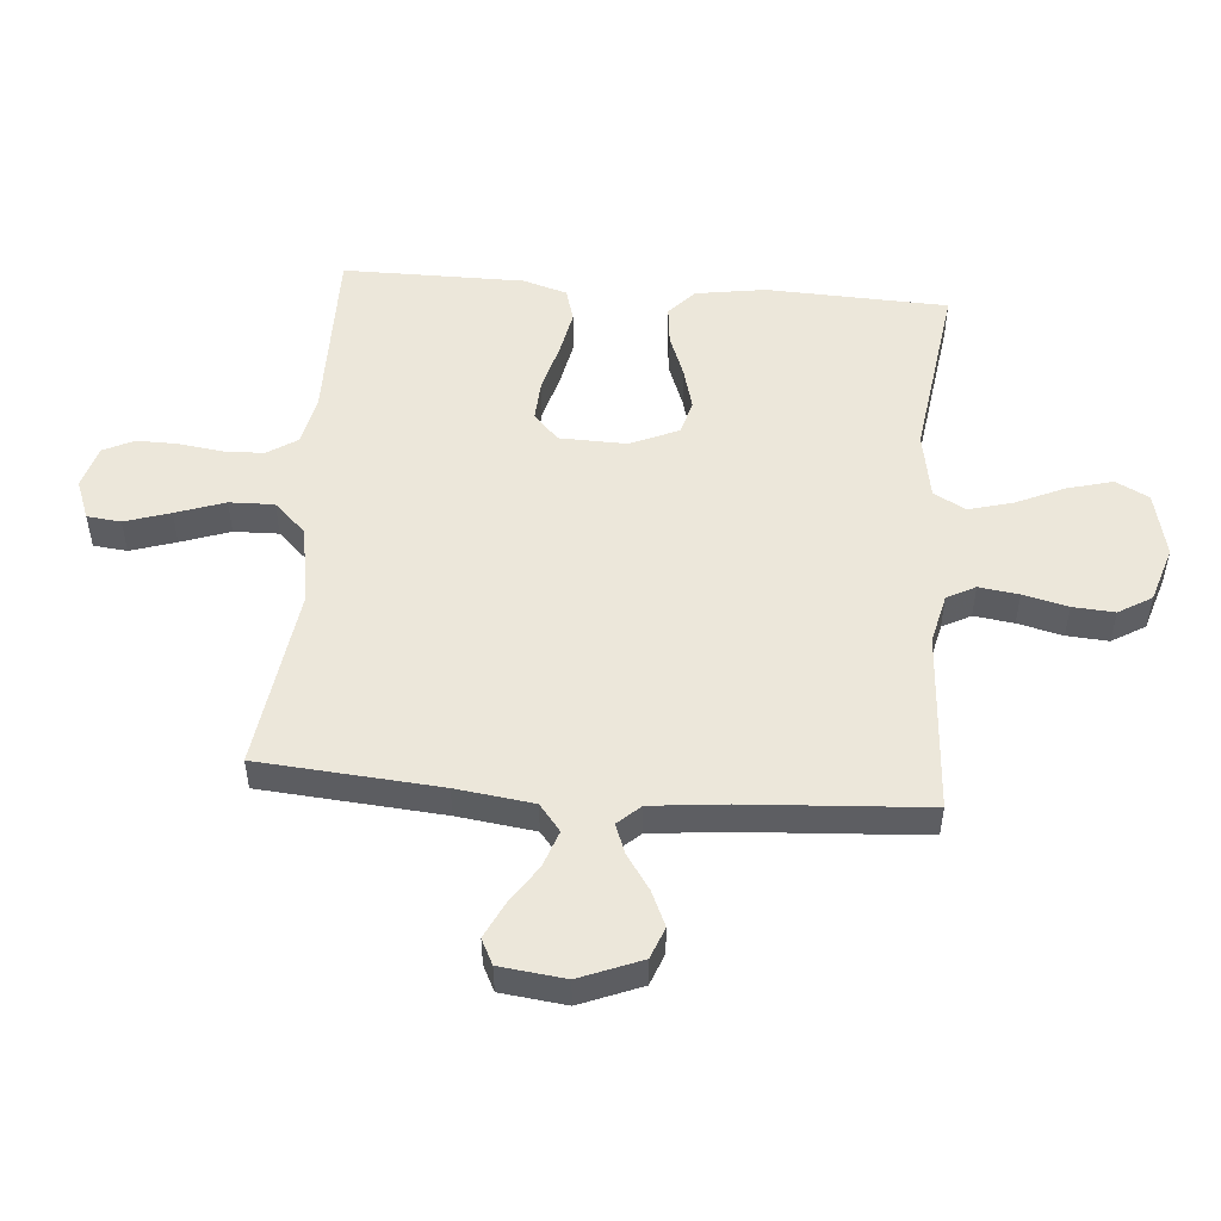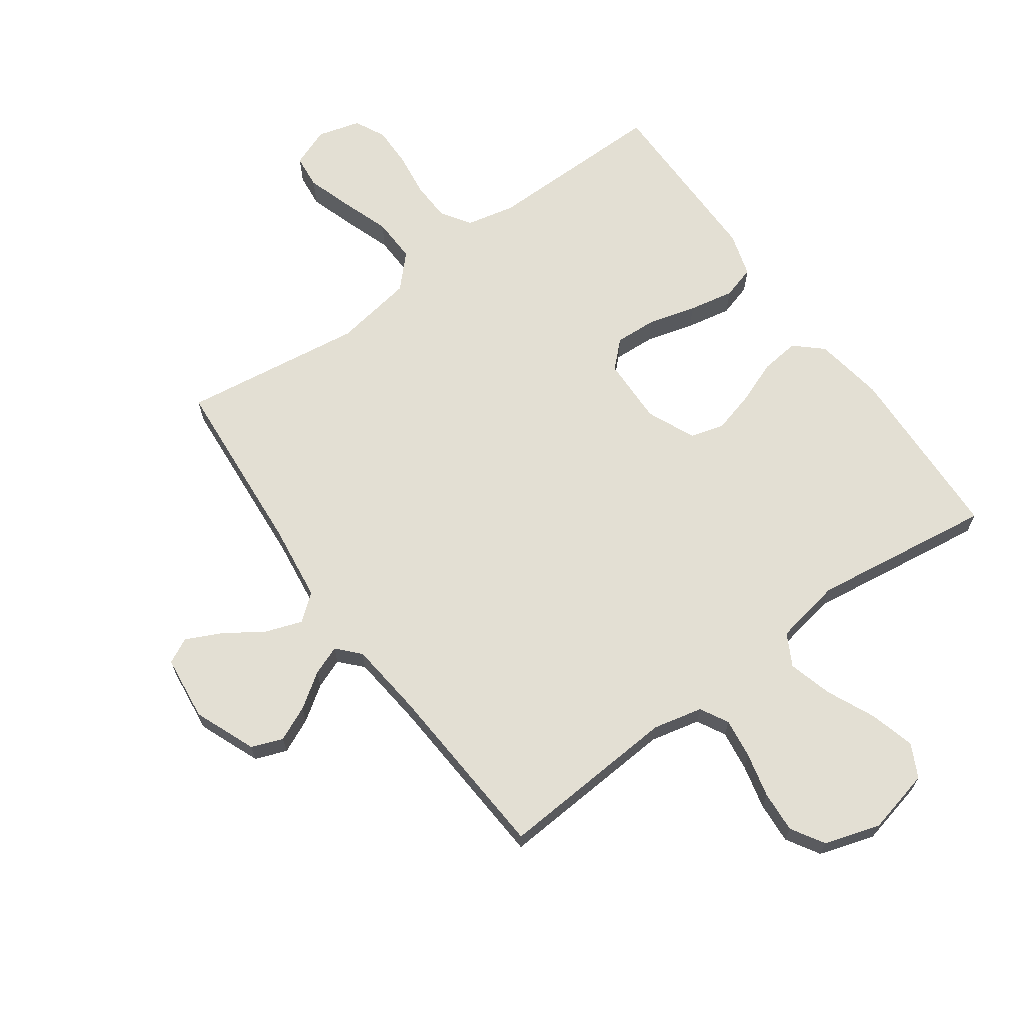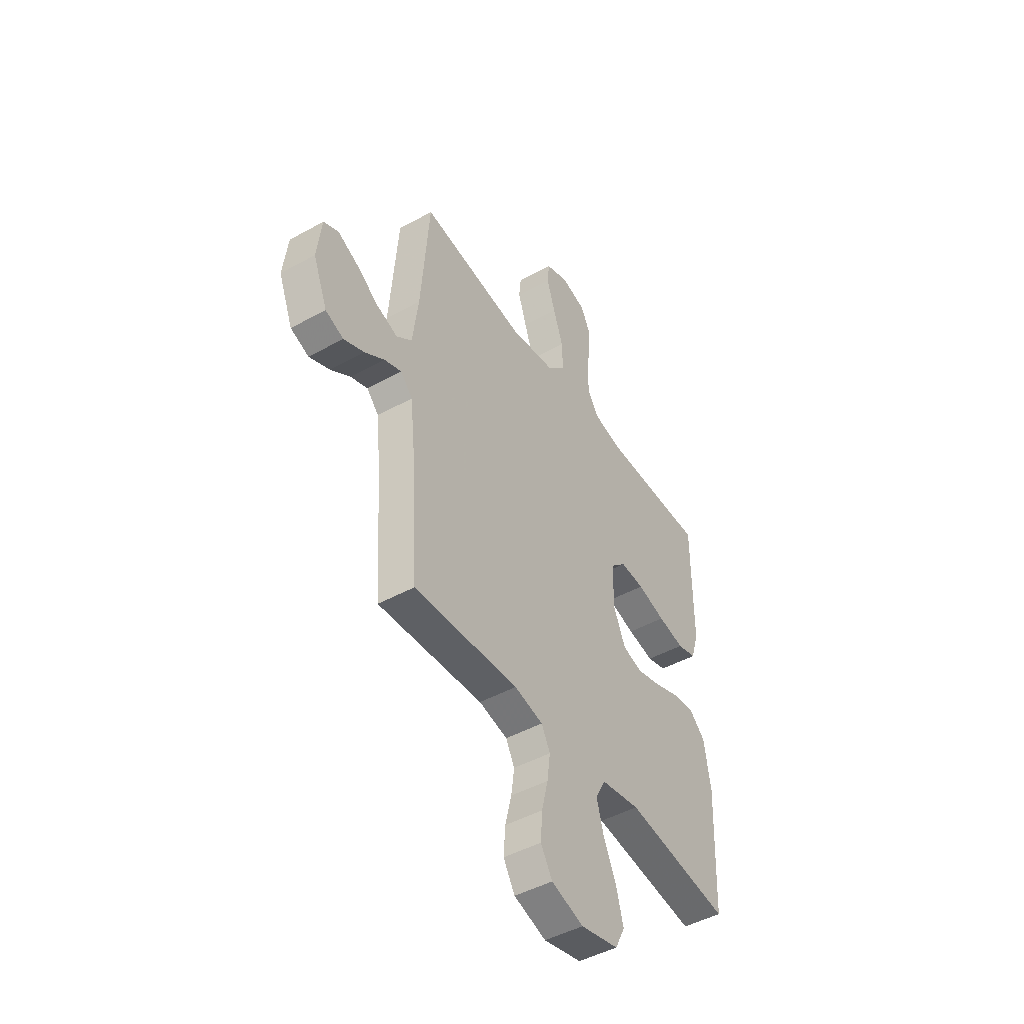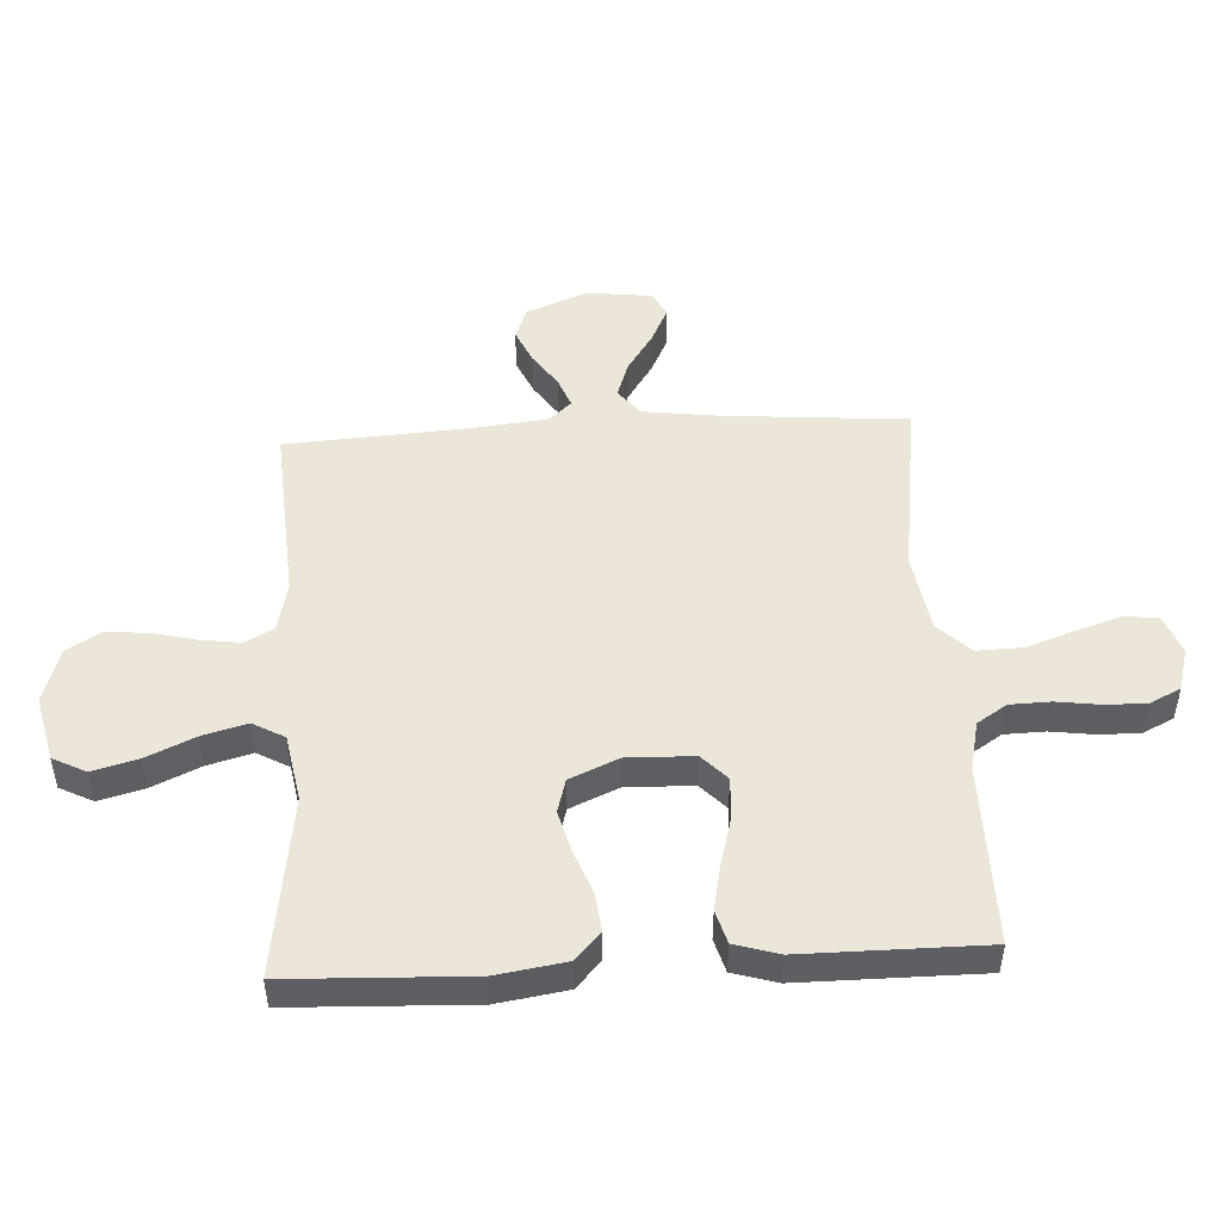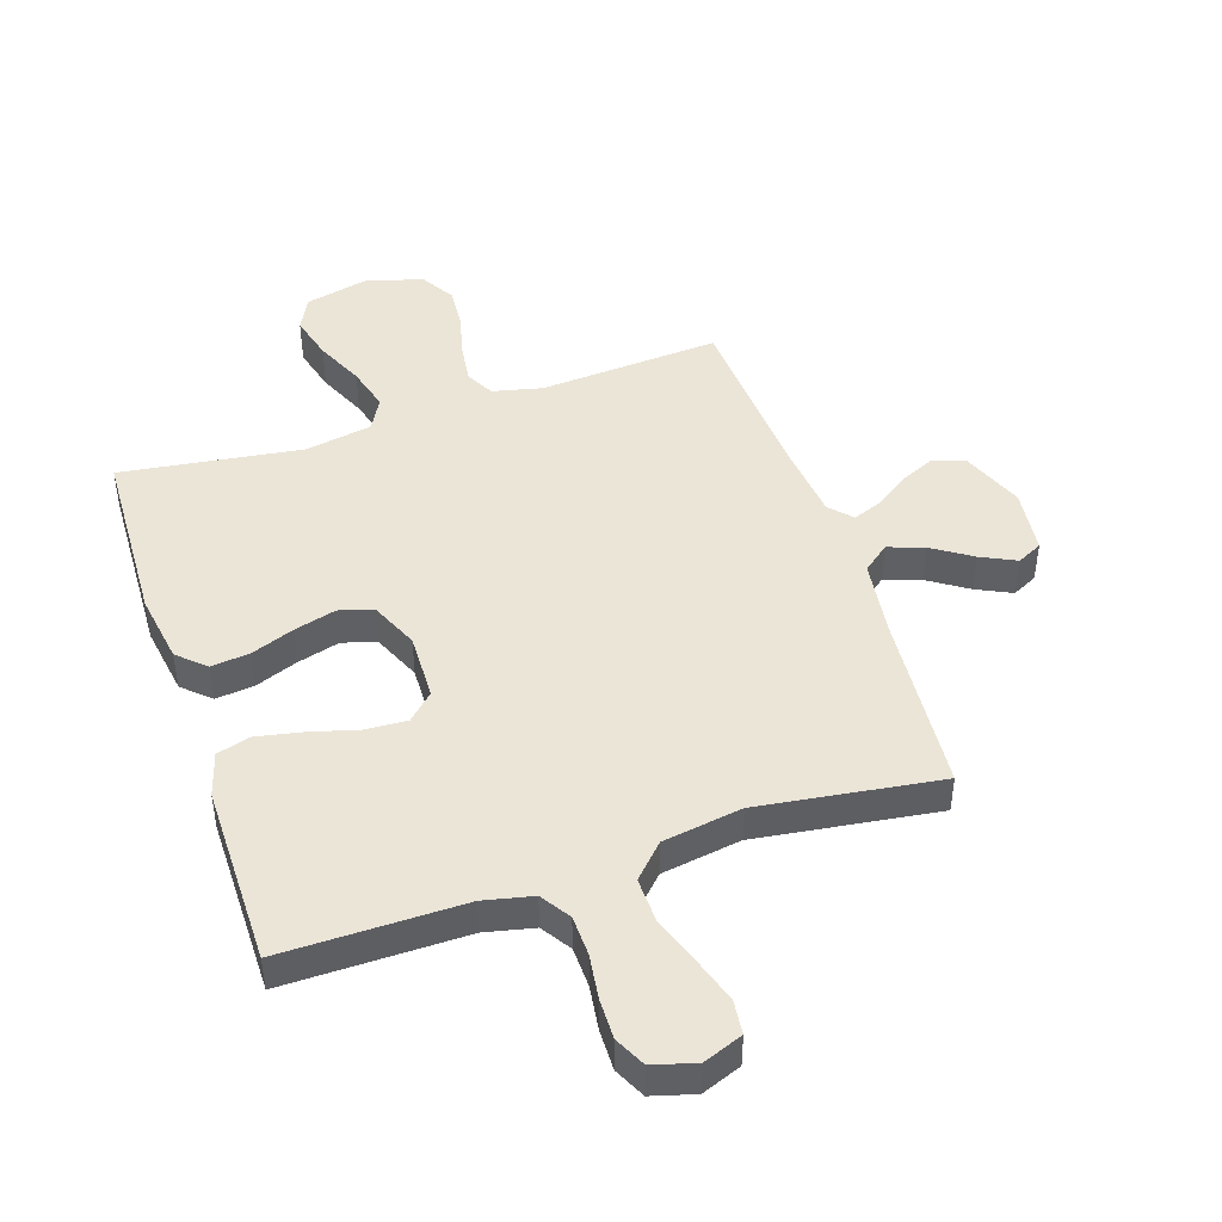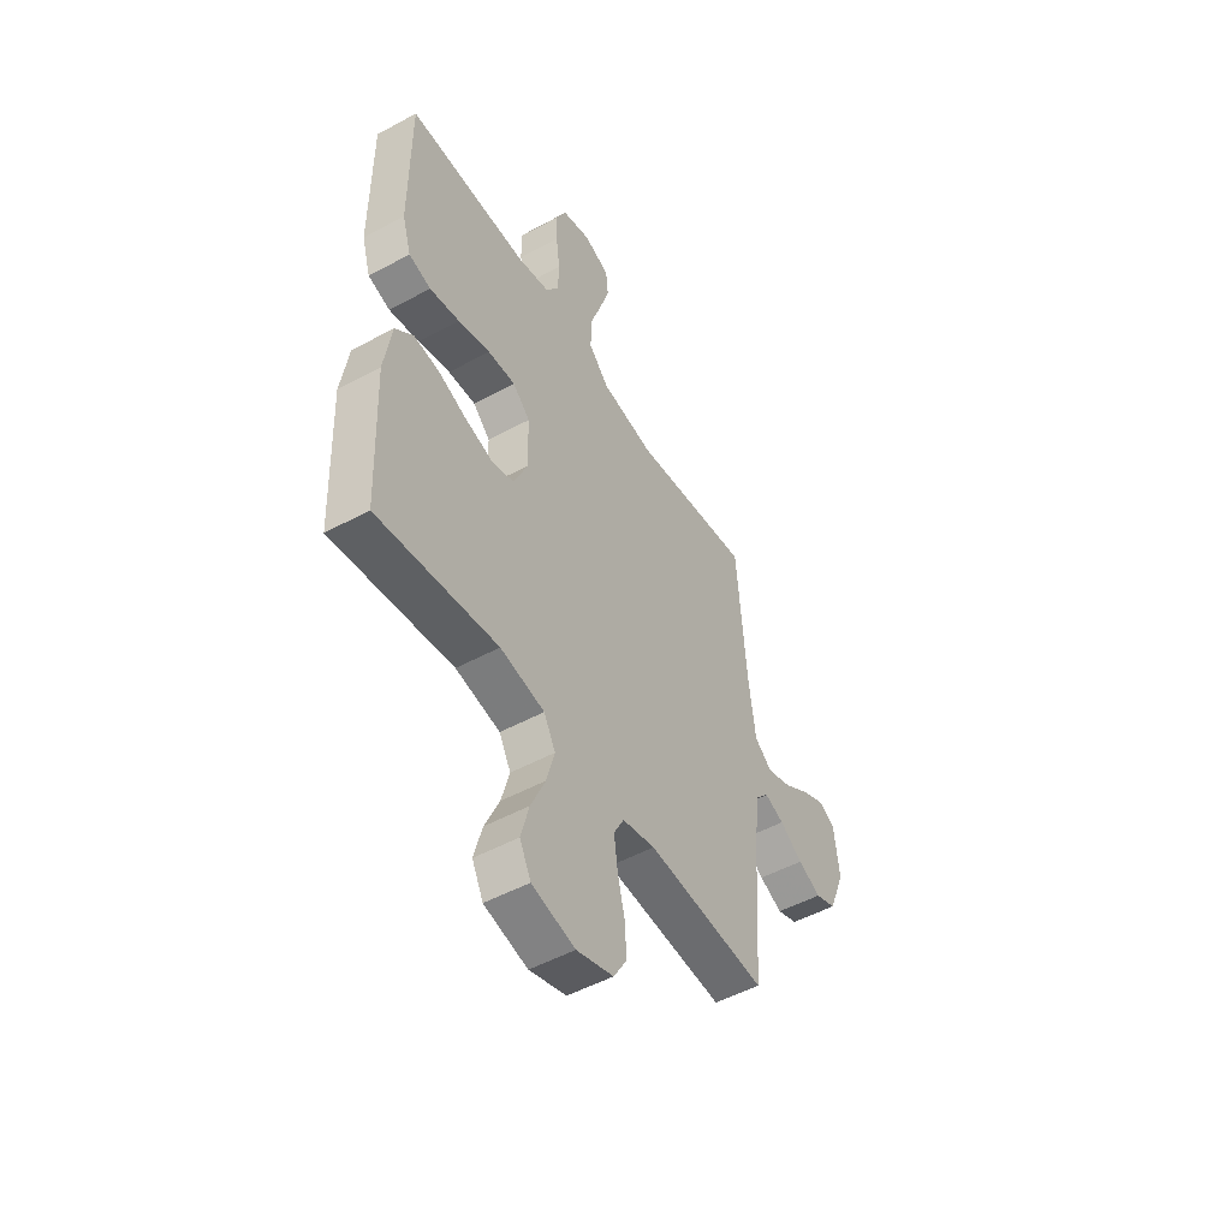
<metadata>
{"format":"obj","ext":"obj","renderer":"f3d","projection":"perspective","resolution":1024,"background":"white","views":[{"elev":51.4,"azim":94.7,"up":"+Y"},{"elev":67.0,"azim":144.1,"up":"+Y"},{"elev":-46.7,"azim":122.1,"up":"+Z"},{"elev":49.2,"azim":-93.2,"up":"+Y"},{"elev":45.6,"azim":-18.4,"up":"+Y"},{"elev":-50.6,"azim":-59.3,"up":"+Z"}]}
</metadata>
<code>
v 0.5 0.07 0.5
v 0.524 0.07 0.2
v 0.541 0.07 0.072
v 0.585 0.07 0.037
v 0.645 0.07 0.058
v 0.71 0.07 0.101
v 0.768 0.07 0.129
v 0.81 0.07 0.108
v 0.823 0.07 0
v 0.782 0.07 -0.102
v 0.73 0.07 -0.122
v 0.672 0.07 -0.096
v 0.615 0.07 -0.057
v 0.566 0.07 -0.038
v 0.532 0.07 -0.075
v 0.519 0.07 -0.2
v 0.5 0.07 -0.5
v 0.2 0.07 -0.48
v 0.118 0.07 -0.499
v 0.093 0.07 -0.546
v 0.102 0.07 -0.612
v 0.12 0.07 -0.686
v 0.125 0.07 -0.755
v 0.092 0.07 -0.81
v 0 0.07 -0.839
v -0.108 0.07 -0.814
v -0.136 0.07 -0.759
v -0.116 0.07 -0.684
v -0.08 0.07 -0.604
v -0.06 0.07 -0.531
v -0.089 0.07 -0.478
v -0.2 0.07 -0.458
v -0.5 0.07 -0.5
v -0.512 0.07 -0.2
v -0.494 0.07 -0.084
v -0.449 0.07 -0.043
v -0.385 0.07 -0.05
v -0.314 0.07 -0.077
v -0.244 0.07 -0.096
v -0.188 0.07 -0.08
v -0.153 0.07 0
v -0.156 0.07 0.111
v -0.199 0.07 0.152
v -0.268 0.07 0.148
v -0.348 0.07 0.126
v -0.423 0.07 0.111
v -0.478 0.07 0.127
v -0.5 0.07 0.2
v -0.5 0.07 0.5
v -0.2 0.07 0.498
v -0.119 0.07 0.516
v -0.087 0.07 0.565
v -0.085 0.07 0.632
v -0.095 0.07 0.705
v -0.096 0.07 0.772
v -0.071 0.07 0.823
v 0 0.07 0.843
v 0.065 0.07 0.818
v 0.071 0.07 0.762
v 0.047 0.07 0.687
v 0.019 0.07 0.606
v 0.017 0.07 0.532
v 0.068 0.07 0.479
v 0.2 0.07 0.458
v 0.5 0 0.5
v 0.524 0 0.2
v 0.541 0 0.072
v 0.585 0 0.037
v 0.645 0 0.058
v 0.71 0 0.101
v 0.768 0 0.129
v 0.81 0 0.108
v 0.823 0 0
v 0.782 0 -0.102
v 0.73 0 -0.122
v 0.672 0 -0.096
v 0.615 0 -0.057
v 0.566 0 -0.038
v 0.532 0 -0.075
v 0.519 0 -0.2
v 0.5 0 -0.5
v 0.2 0 -0.48
v 0.118 0 -0.499
v 0.093 0 -0.546
v 0.102 0 -0.612
v 0.12 0 -0.686
v 0.125 0 -0.755
v 0.092 0 -0.81
v 0 0 -0.839
v -0.108 0 -0.814
v -0.136 0 -0.759
v -0.116 0 -0.684
v -0.08 0 -0.604
v -0.06 0 -0.531
v -0.089 0 -0.478
v -0.2 0 -0.458
v -0.5 0 -0.5
v -0.512 0 -0.2
v -0.494 0 -0.084
v -0.449 0 -0.043
v -0.385 0 -0.05
v -0.314 0 -0.077
v -0.244 0 -0.096
v -0.188 0 -0.08
v -0.153 0 0
v -0.156 0 0.111
v -0.199 0 0.152
v -0.268 0 0.148
v -0.348 0 0.126
v -0.423 0 0.111
v -0.478 0 0.127
v -0.5 0 0.2
v -0.5 0 0.5
v -0.2 0 0.498
v -0.119 0 0.516
v -0.087 0 0.565
v -0.085 0 0.632
v -0.095 0 0.705
v -0.096 0 0.772
v -0.071 0 0.823
v 0 0 0.843
v 0.065 0 0.818
v 0.071 0 0.762
v 0.047 0 0.687
v 0.019 0 0.606
v 0.017 0 0.532
v 0.068 0 0.479
v 0.2 0 0.458
f 59 60 61
f 58 59 61
f 57 58 61
f 56 57 61
f 55 56 61
f 54 55 61
f 53 54 61
f 52 53 61 62
f 51 52 62 63
f 48 49 50
f 47 48 50
f 46 47 50
f 45 46 50
f 44 45 50
f 50 51 63
f 44 50 63
f 43 44 63
f 36 37 38
f 35 36 38
f 34 35 38
f 33 34 38
f 32 33 38
f 31 32 38 39
f 30 31 39 40
f 27 28 29
f 26 27 29
f 25 26 29
f 24 25 29
f 23 24 29
f 22 23 29
f 21 22 29
f 20 21 29 30
f 30 40 41
f 20 30 41
f 19 20 41
f 16 17 18
f 19 41 42
f 18 19 42
f 16 18 42
f 15 16 42
f 11 12 13
f 10 11 13
f 9 10 13
f 8 9 13
f 7 8 13
f 6 7 13
f 5 6 13
f 4 5 13 14
f 64 1 2
f 64 2 3
f 63 64 3
f 43 63 3
f 15 42 43
f 14 15 43
f 4 14 43
f 3 4 43
f 125 124 123
f 125 123 122
f 125 122 121
f 125 121 120
f 125 120 119
f 125 119 118
f 125 118 117
f 126 125 117 116
f 127 126 116 115
f 114 113 112
f 114 112 111
f 114 111 110
f 114 110 109
f 114 109 108
f 127 115 114
f 127 114 108
f 127 108 107
f 102 101 100
f 102 100 99
f 102 99 98
f 102 98 97
f 102 97 96
f 103 102 96 95
f 104 103 95 94
f 93 92 91
f 93 91 90
f 93 90 89
f 93 89 88
f 93 88 87
f 93 87 86
f 93 86 85
f 94 93 85 84
f 105 104 94
f 105 94 84
f 105 84 83
f 82 81 80
f 106 105 83
f 106 83 82
f 106 82 80
f 106 80 79
f 77 76 75
f 77 75 74
f 77 74 73
f 77 73 72
f 77 72 71
f 77 71 70
f 77 70 69
f 78 77 69 68
f 66 65 128
f 67 66 128
f 67 128 127
f 67 127 107
f 107 106 79
f 107 79 78
f 107 78 68
f 107 68 67
f 1 65 66 2
f 2 66 67 3
f 3 67 68 4
f 4 68 69 5
f 5 69 70 6
f 6 70 71 7
f 7 71 72 8
f 8 72 73 9
f 9 73 74 10
f 10 74 75 11
f 11 75 76 12
f 12 76 77 13
f 13 77 78 14
f 14 78 79 15
f 15 79 80 16
f 16 80 81 17
f 17 81 82 18
f 18 82 83 19
f 19 83 84 20
f 20 84 85 21
f 21 85 86 22
f 22 86 87 23
f 23 87 88 24
f 24 88 89 25
f 25 89 90 26
f 26 90 91 27
f 27 91 92 28
f 28 92 93 29
f 29 93 94 30
f 30 94 95 31
f 31 95 96 32
f 32 96 97 33
f 33 97 98 34
f 34 98 99 35
f 35 99 100 36
f 36 100 101 37
f 37 101 102 38
f 38 102 103 39
f 39 103 104 40
f 40 104 105 41
f 41 105 106 42
f 42 106 107 43
f 43 107 108 44
f 44 108 109 45
f 45 109 110 46
f 46 110 111 47
f 47 111 112 48
f 48 112 113 49
f 49 113 114 50
f 50 114 115 51
f 51 115 116 52
f 52 116 117 53
f 53 117 118 54
f 54 118 119 55
f 55 119 120 56
f 56 120 121 57
f 57 121 122 58
f 58 122 123 59
f 59 123 124 60
f 60 124 125 61
f 61 125 126 62
f 62 126 127 63
f 63 127 128 64
f 64 128 65 1

</code>
